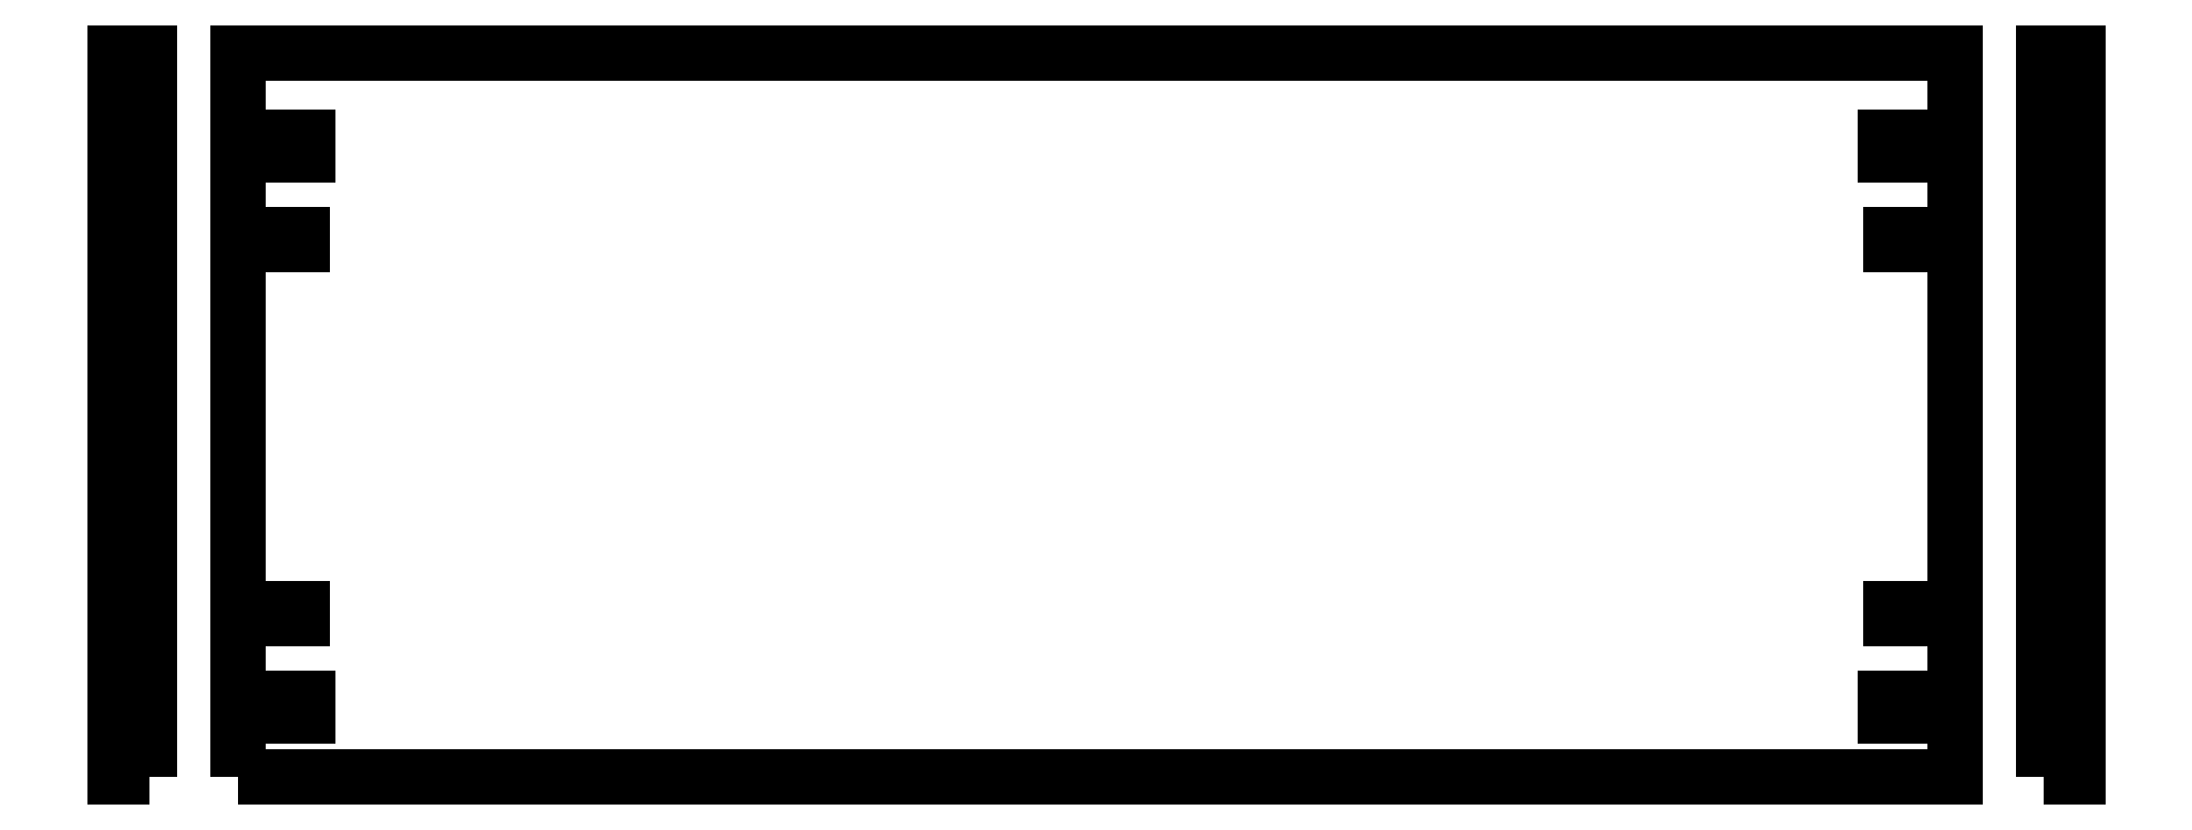
<metadata>
{"format":"dxf","ext":"dxf","renderer":"ezdxf+matplotlib","layout":"modelspace","background":"white","min_lineweight":24,"dpi":150}
</metadata>
<code>
0
SECTION
2
ENTITIES
0
POLYLINE
8
PANEL12K00
66
     1
10
0
20
0
30
0
70
     1
0
VERTEX
8
PANEL12K00
10
0
20
0
30
0
0
VERTEX
8
PANEL12K00
10
588
20
0
30
0
0
VERTEX
8
PANEL12K00
10
588
20
248
30
0
0
VERTEX
8
PANEL12K00
10
0
20
248
30
0
0
SEQEND
8
PANEL12K00
0
POLYLINE
8
FACE1
66
     1
10
0
20
0
30
0
70
     1
0
VERTEX
8
FACE1
10
-30
20
0
30
0
0
VERTEX
8
FACE1
10
-42
20
0
30
0
0
VERTEX
8
FACE1
10
-42
20
248
30
0
0
VERTEX
8
FACE1
10
-30
20
248
30
0
0
SEQEND
8
FACE1
0
POLYLINE
8
FACE3
66
     1
10
0
20
0
30
0
70
     1
0
VERTEX
8
FACE3
10
618
20
0
30
0
0
VERTEX
8
FACE3
10
630
20
0
30
0
0
VERTEX
8
FACE3
10
630
20
248
30
0
0
VERTEX
8
FACE3
10
618
20
248
30
0
0
SEQEND
8
FACE3
0
POLYLINE
8
LATOA
66
     1
10
0
20
0
30
0
70
     1
0
VERTEX
8
LATOA
10
0
20
213
30
0
0
VERTEX
8
LATOA
10
24
20
213
30
0
0
VERTEX
8
LATOA
10
24
20
219
30
0
0
VERTEX
8
LATOA
10
0
20
219
30
0
0
SEQEND
8
LATOA
0
CIRCLE
8
FACE1
10
-36
20
216
30
0
40
3
0
POLYLINE
8
LATOA
66
     1
10
0
20
0
30
0
70
     1
0
VERTEX
8
LATOA
10
0
20
182.2
30
0
0
VERTEX
8
LATOA
10
22
20
182.2
30
0
0
VERTEX
8
LATOA
10
22
20
185.8
30
0
0
VERTEX
8
LATOA
10
0
20
185.8
30
0
0
SEQEND
8
LATOA
0
CIRCLE
8
FACE1
10
-36
20
184
30
0
40
1.75
0
POLYLINE
8
LATOA
66
     1
10
0
20
0
30
0
70
     1
0
VERTEX
8
LATOA
10
0
20
54.25
30
0
0
VERTEX
8
LATOA
10
22
20
54.25
30
0
0
VERTEX
8
LATOA
10
22
20
57.75
30
0
0
VERTEX
8
LATOA
10
0
20
57.75
30
0
0
SEQEND
8
LATOA
0
CIRCLE
8
FACE1
10
-36
20
56
30
0
40
1.75
0
POLYLINE
8
LATOA
66
     1
10
0
20
0
30
0
70
     1
0
VERTEX
8
LATOA
10
0
20
21
30
0
0
VERTEX
8
LATOA
10
24
20
21
30
0
0
VERTEX
8
LATOA
10
24
20
27
30
0
0
VERTEX
8
LATOA
10
0
20
27
30
0
0
SEQEND
8
LATOA
0
CIRCLE
8
FACE1
10
-36
20
24
30
0
40
3
0
POLYLINE
8
LATOC
66
     1
10
0
20
0
30
0
70
     1
0
VERTEX
8
LATOC
10
588
20
219
30
0
0
VERTEX
8
LATOC
10
564
20
219
30
0
0
VERTEX
8
LATOC
10
564
20
213
30
0
0
VERTEX
8
LATOC
10
588
20
213
30
0
0
SEQEND
8
LATOC
0
CIRCLE
8
FACE3
10
624
20
216
30
0
40
3
0
POLYLINE
8
LATOC
66
     1
10
0
20
0
30
0
70
     1
0
VERTEX
8
LATOC
10
588
20
185.8
30
0
0
VERTEX
8
LATOC
10
566
20
185.8
30
0
0
VERTEX
8
LATOC
10
566
20
182.2
30
0
0
VERTEX
8
LATOC
10
588
20
182.2
30
0
0
SEQEND
8
LATOC
0
CIRCLE
8
FACE3
10
624
20
184
30
0
40
1.75
0
POLYLINE
8
LATOC
66
     1
10
0
20
0
30
0
70
     1
0
VERTEX
8
LATOC
10
588
20
57.75
30
0
0
VERTEX
8
LATOC
10
566
20
57.75
30
0
0
VERTEX
8
LATOC
10
566
20
54.25
30
0
0
VERTEX
8
LATOC
10
588
20
54.25
30
0
0
SEQEND
8
LATOC
0
CIRCLE
8
FACE3
10
624
20
56
30
0
40
1.75
0
POLYLINE
8
LATOC
66
     1
10
0
20
0
30
0
70
     1
0
VERTEX
8
LATOC
10
588
20
27
30
0
0
VERTEX
8
LATOC
10
564
20
27
30
0
0
VERTEX
8
LATOC
10
564
20
21
30
0
0
VERTEX
8
LATOC
10
588
20
21
30
0
0
SEQEND
8
LATOC
0
CIRCLE
8
FACE3
10
624
20
24
30
0
40
3
0
ENDSEC
0
EOF

</code>
